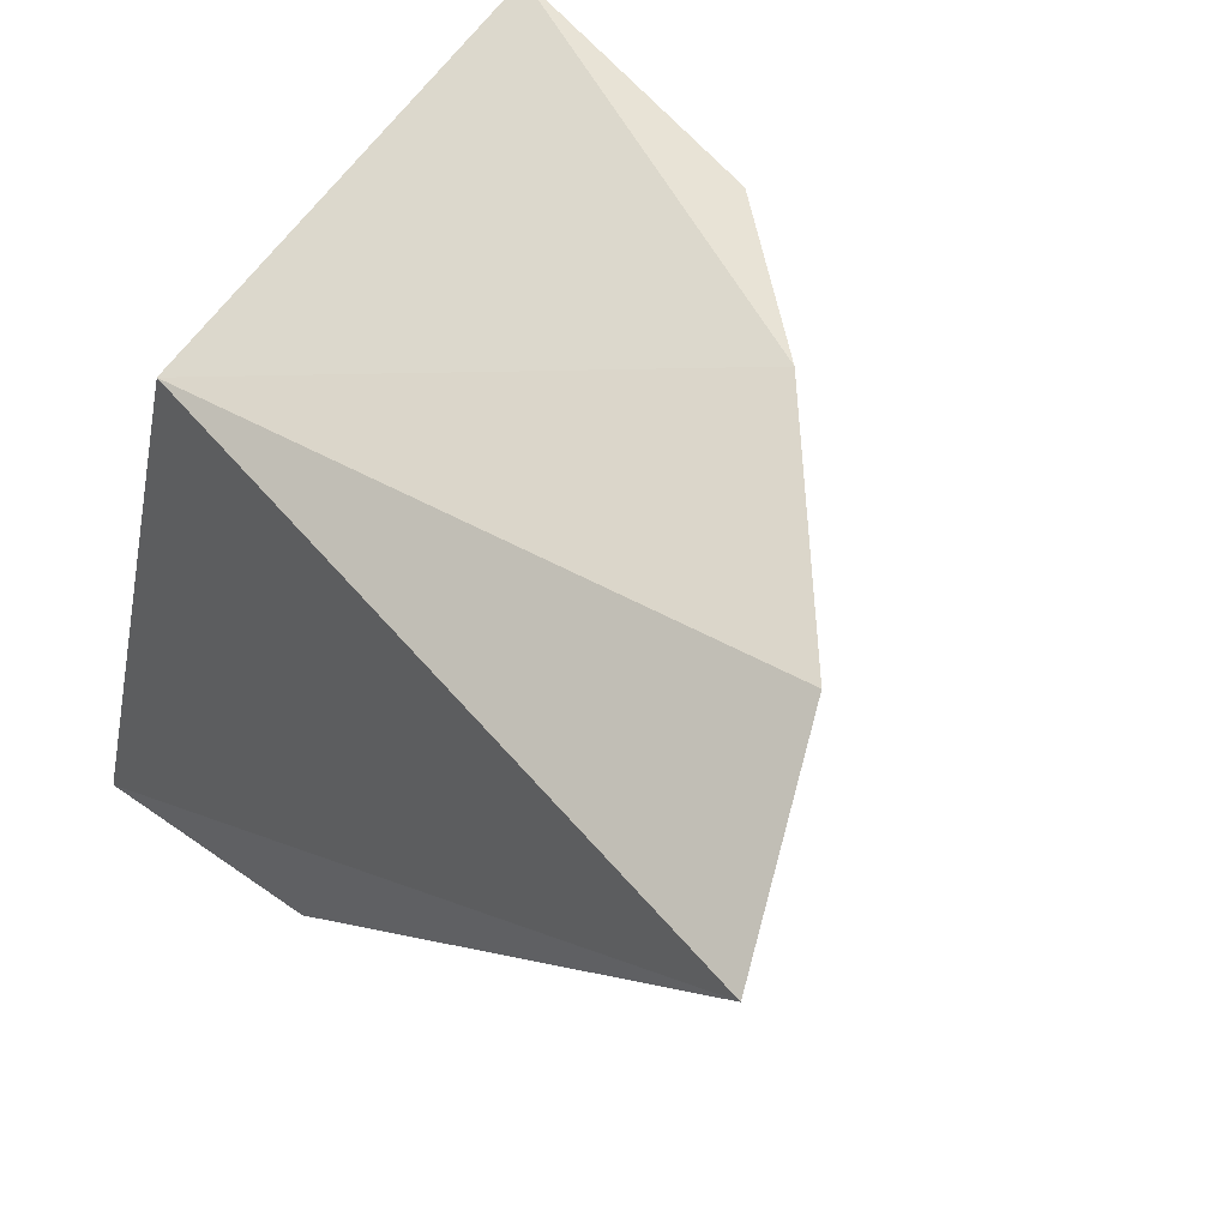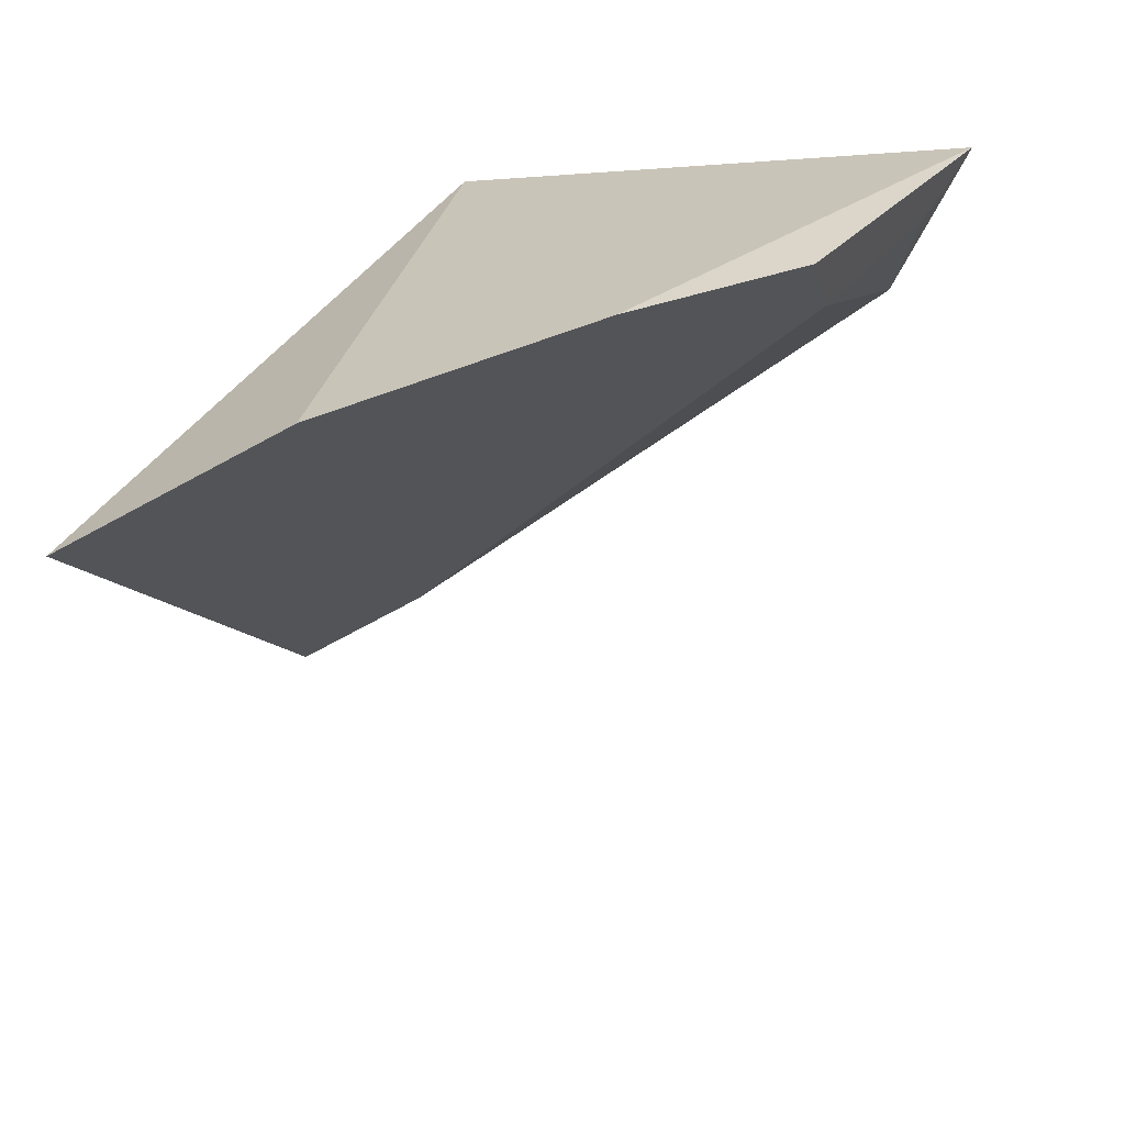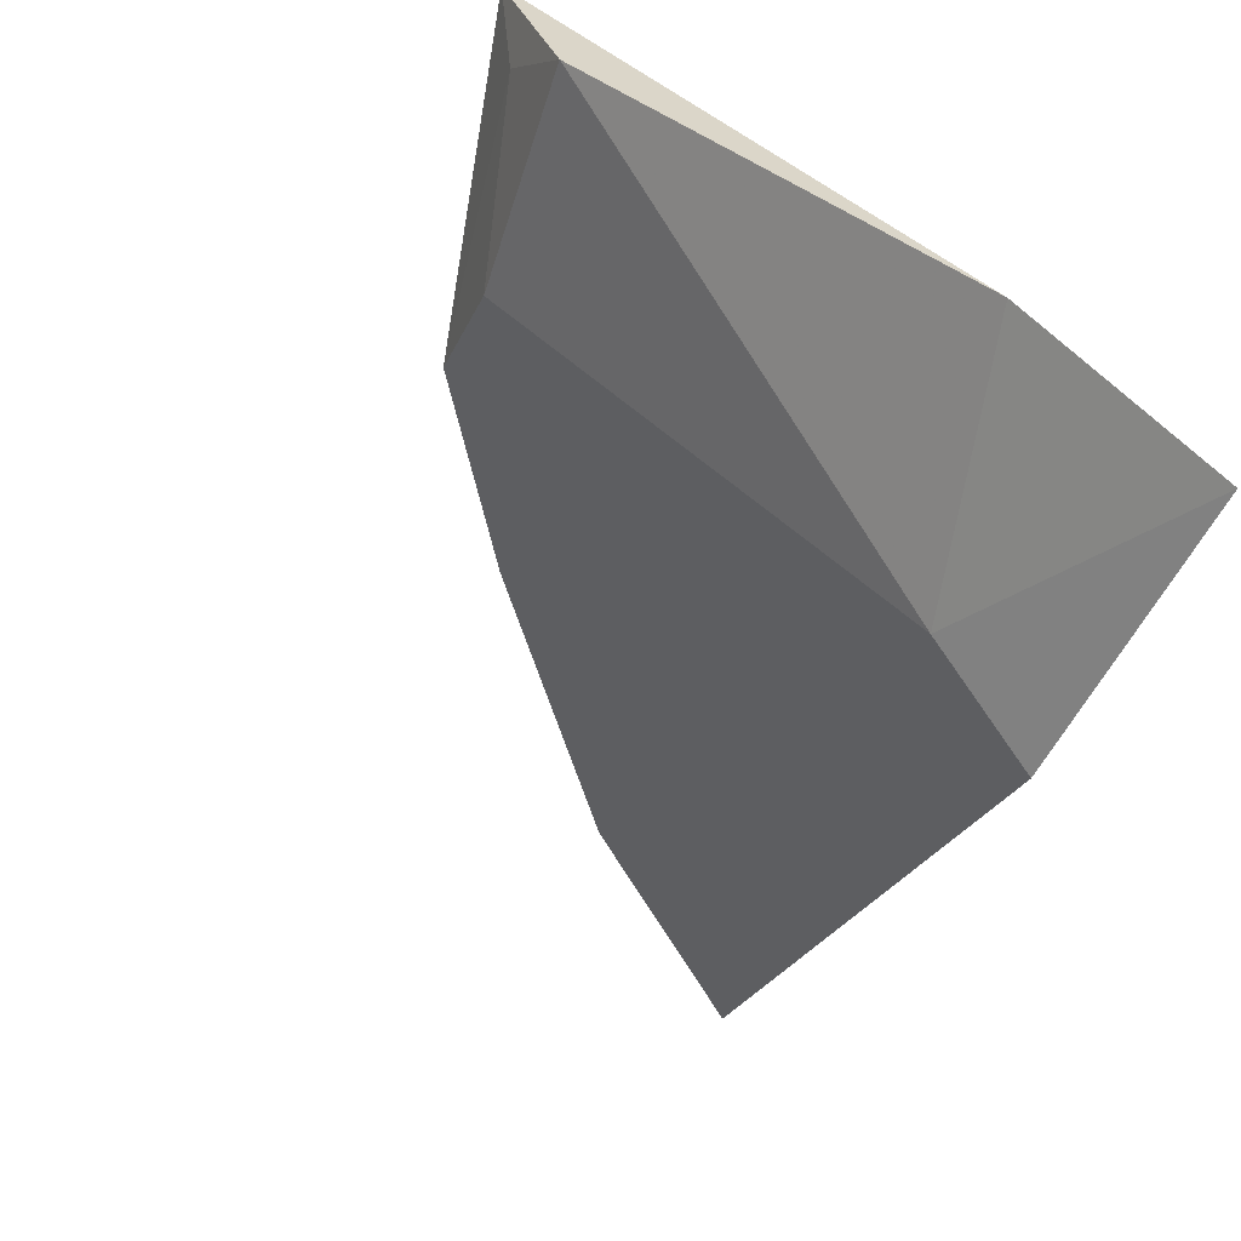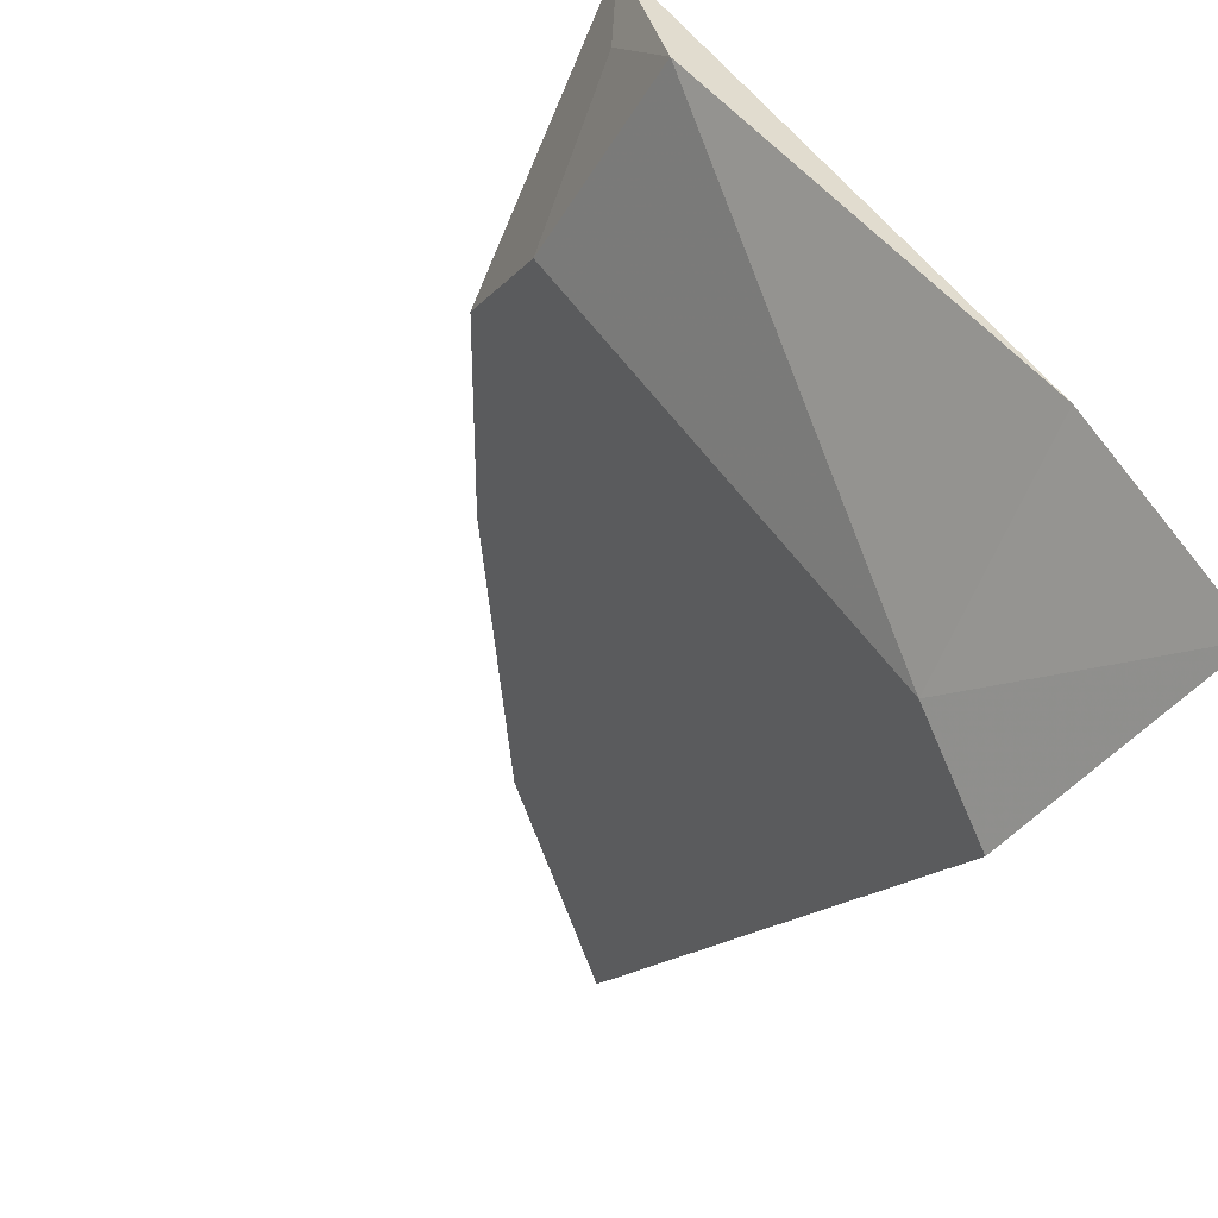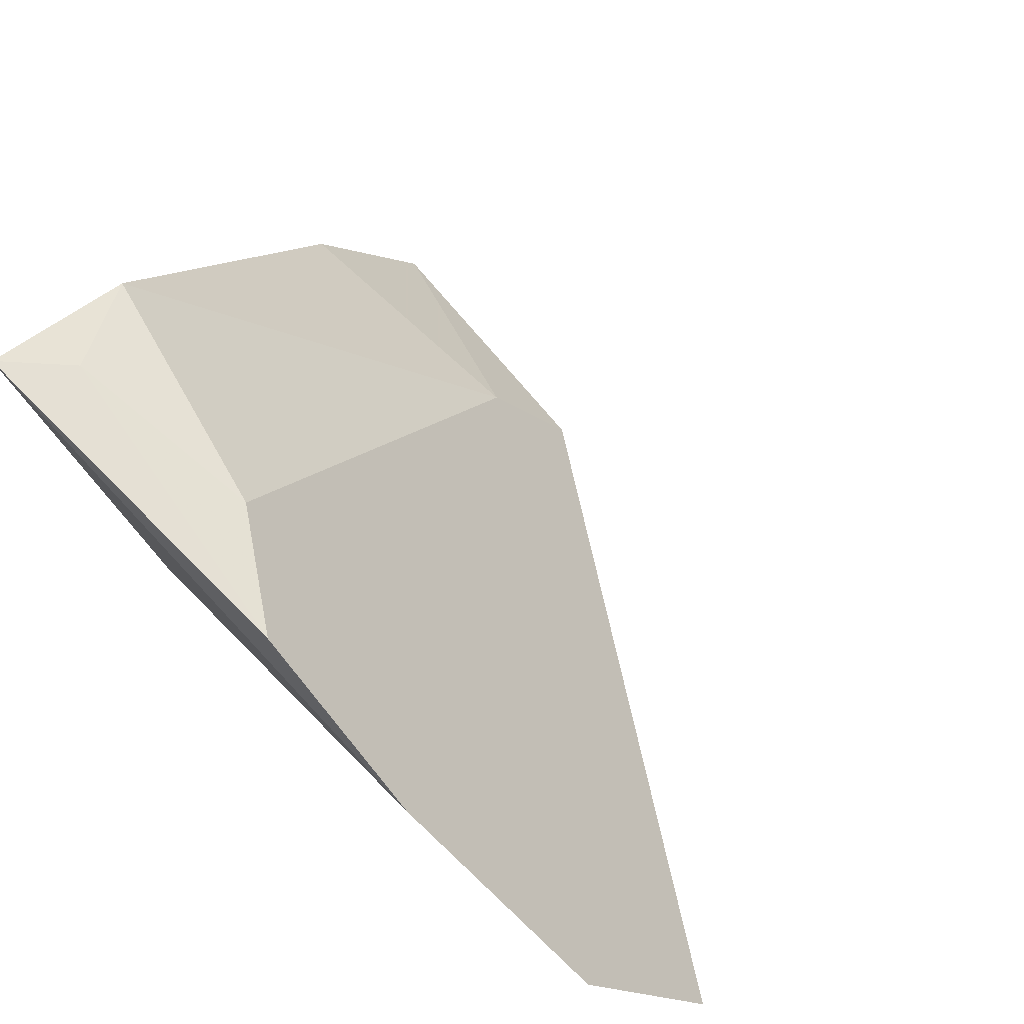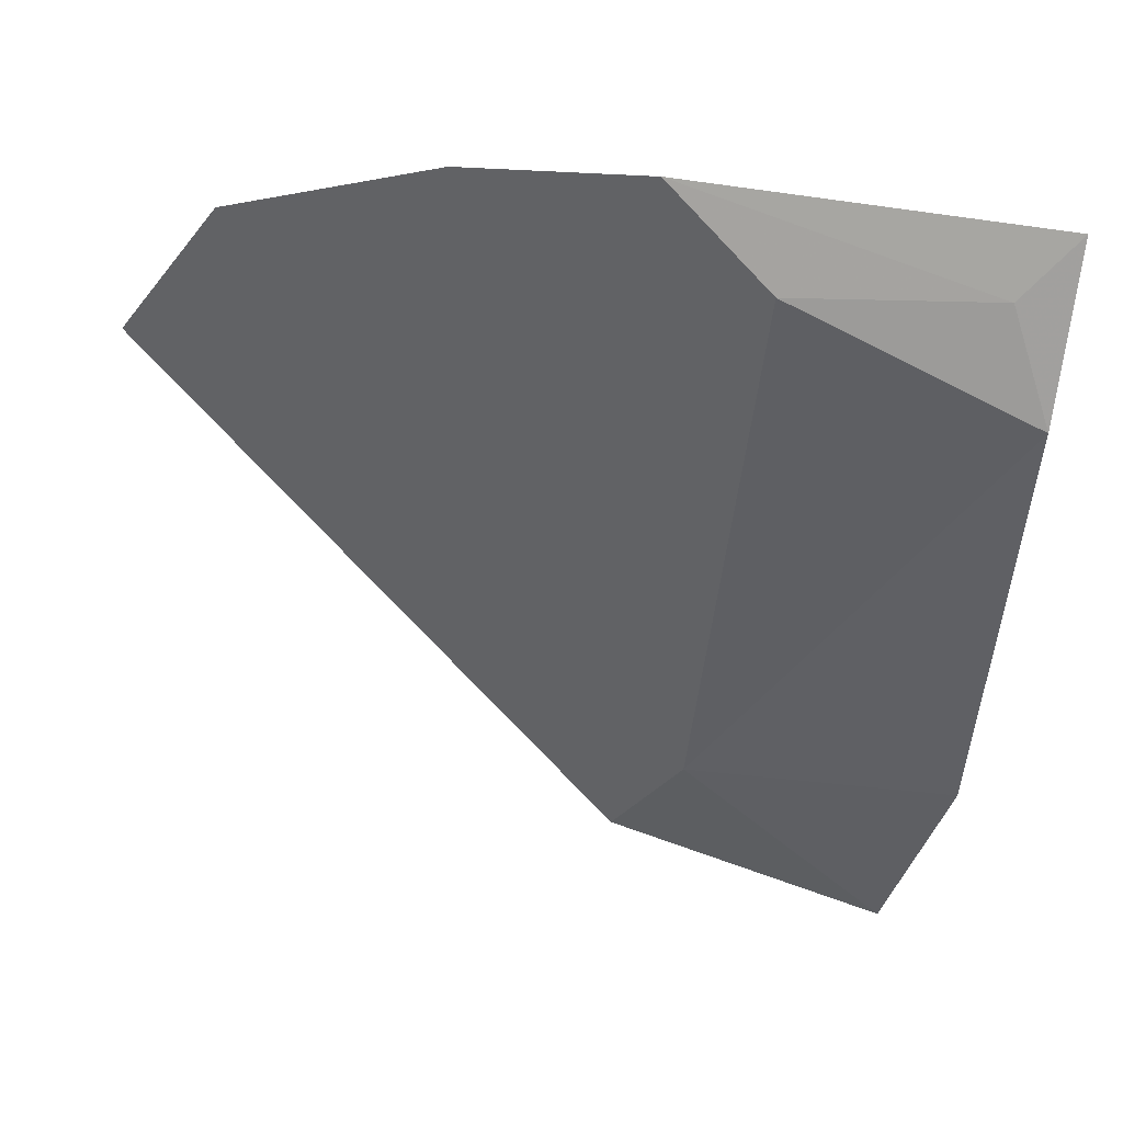
<metadata>
{"format":"obj","ext":"obj","renderer":"f3d","projection":"perspective","resolution":1024,"background":"white","views":[{"elev":54.3,"azim":-135.6,"up":"+Y"},{"elev":37.6,"azim":-75.2,"up":"+Y"},{"elev":-71.0,"azim":65.3,"up":"+Y"},{"elev":-68.0,"azim":52.6,"up":"+Y"},{"elev":63.2,"azim":-146.6,"up":"+Z"},{"elev":-3.5,"azim":-8.0,"up":"+Y"}]}
</metadata>
<code>
v -0.04597 -0.1176 -0.5
v -0.04338 -0.108 -0.4866
v -0.06719 -0.1103 -0.5
v -0.08272 -0.06523 -0.472
v -0.04918 -0.07714 -0.4917
v -0.04508 -0.08399 -0.4601
v -0.06296 -0.1061 -0.492
v -0.1051 -0.07243 -0.5
v -0.04399 -0.07195 -0.4552
v -0.06244 -0.07525 -0.4622
v -0.09813 -0.0655 -0.4868
v -0.06995 -0.06761 -0.4621
v -0.04802 -0.07598 -0.4578
f 5 2 1
f 7 1 2
f 7 3 1
f 7 2 6
f 8 5 1
f 8 1 3
f 8 3 7
f 9 5 4
f 9 6 2
f 9 2 5
f 10 7 6
f 11 4 5
f 11 5 8
f 11 8 7
f 12 9 4
f 12 4 11
f 12 11 7
f 12 7 10
f 13 10 6
f 13 6 9
f 13 12 10
f 13 9 12

</code>
